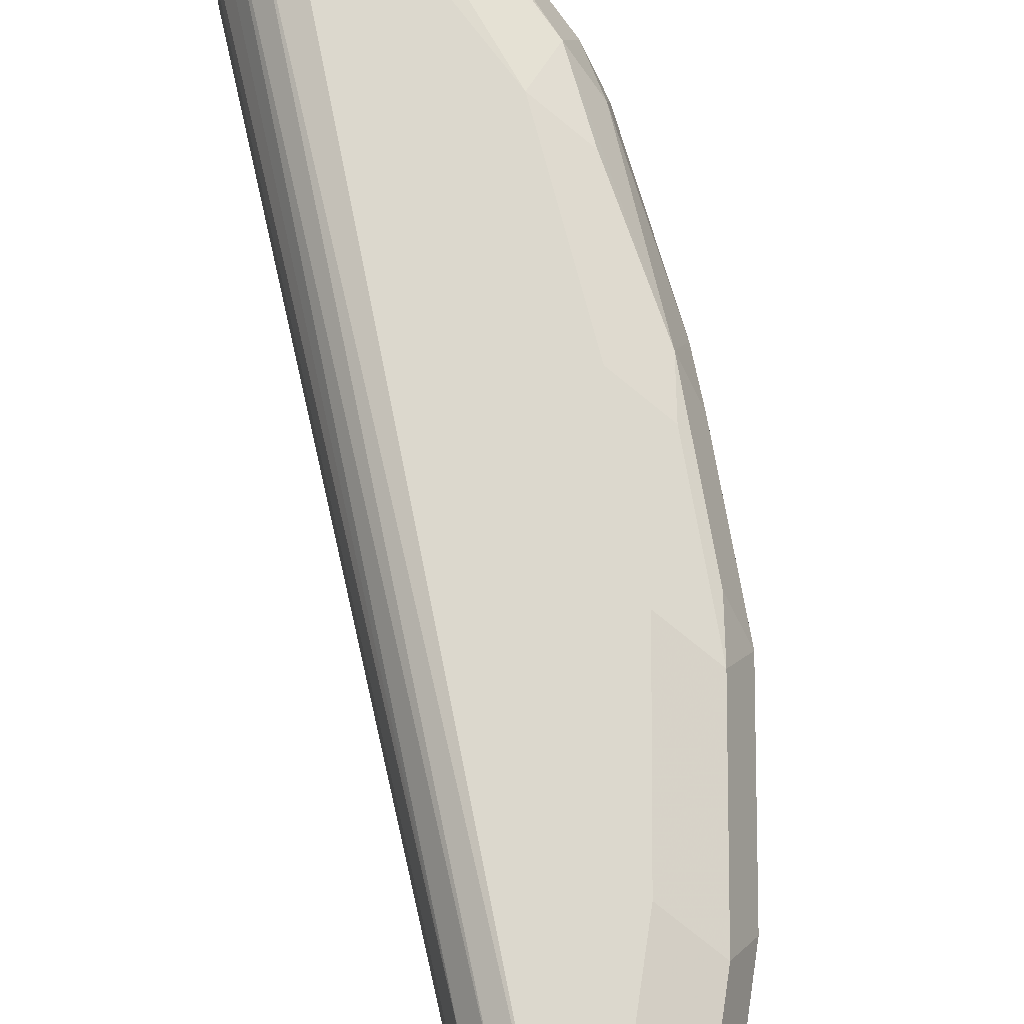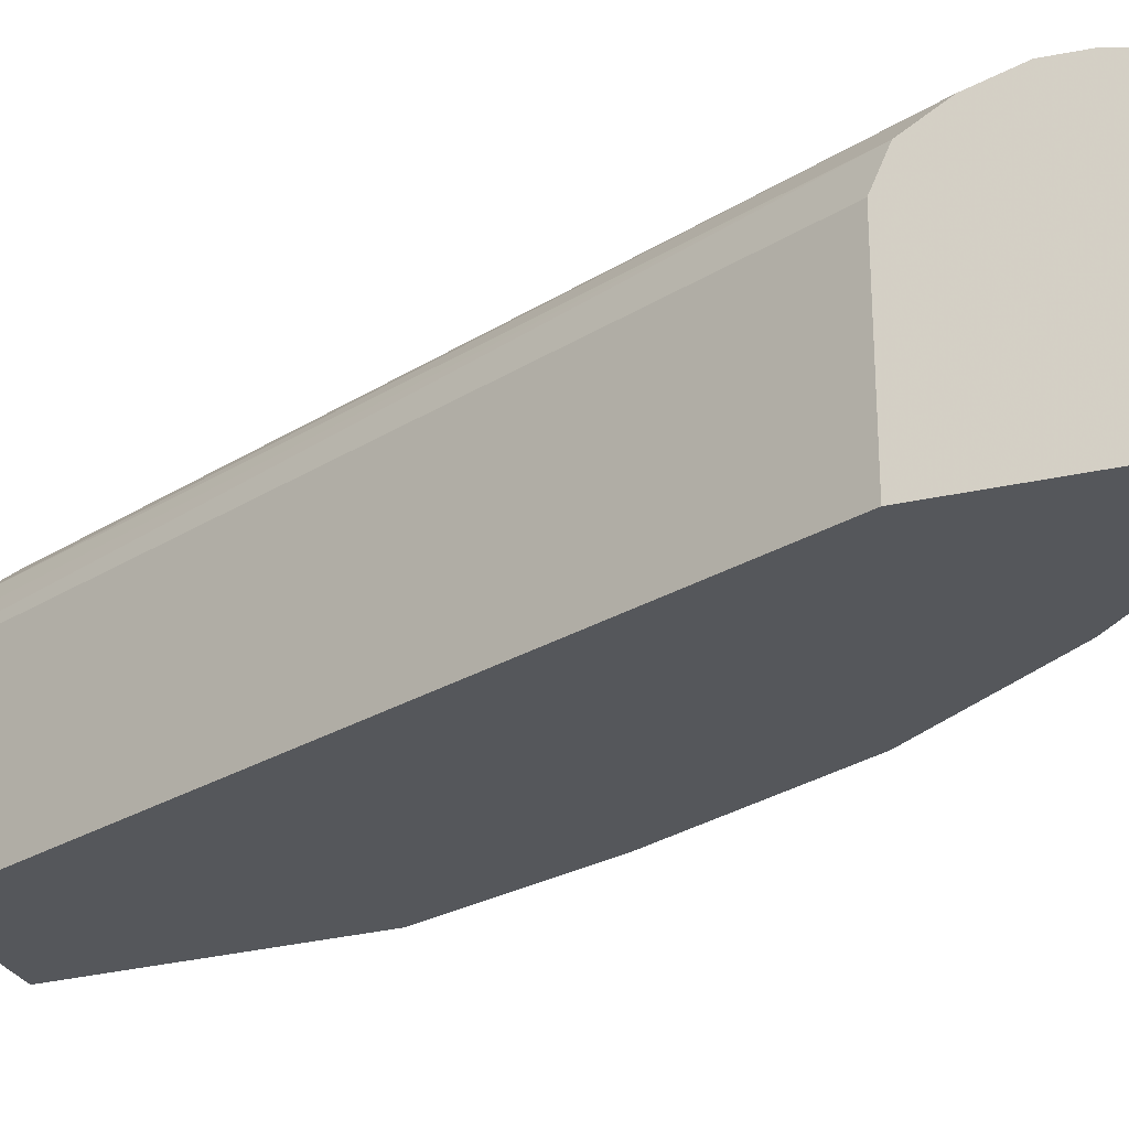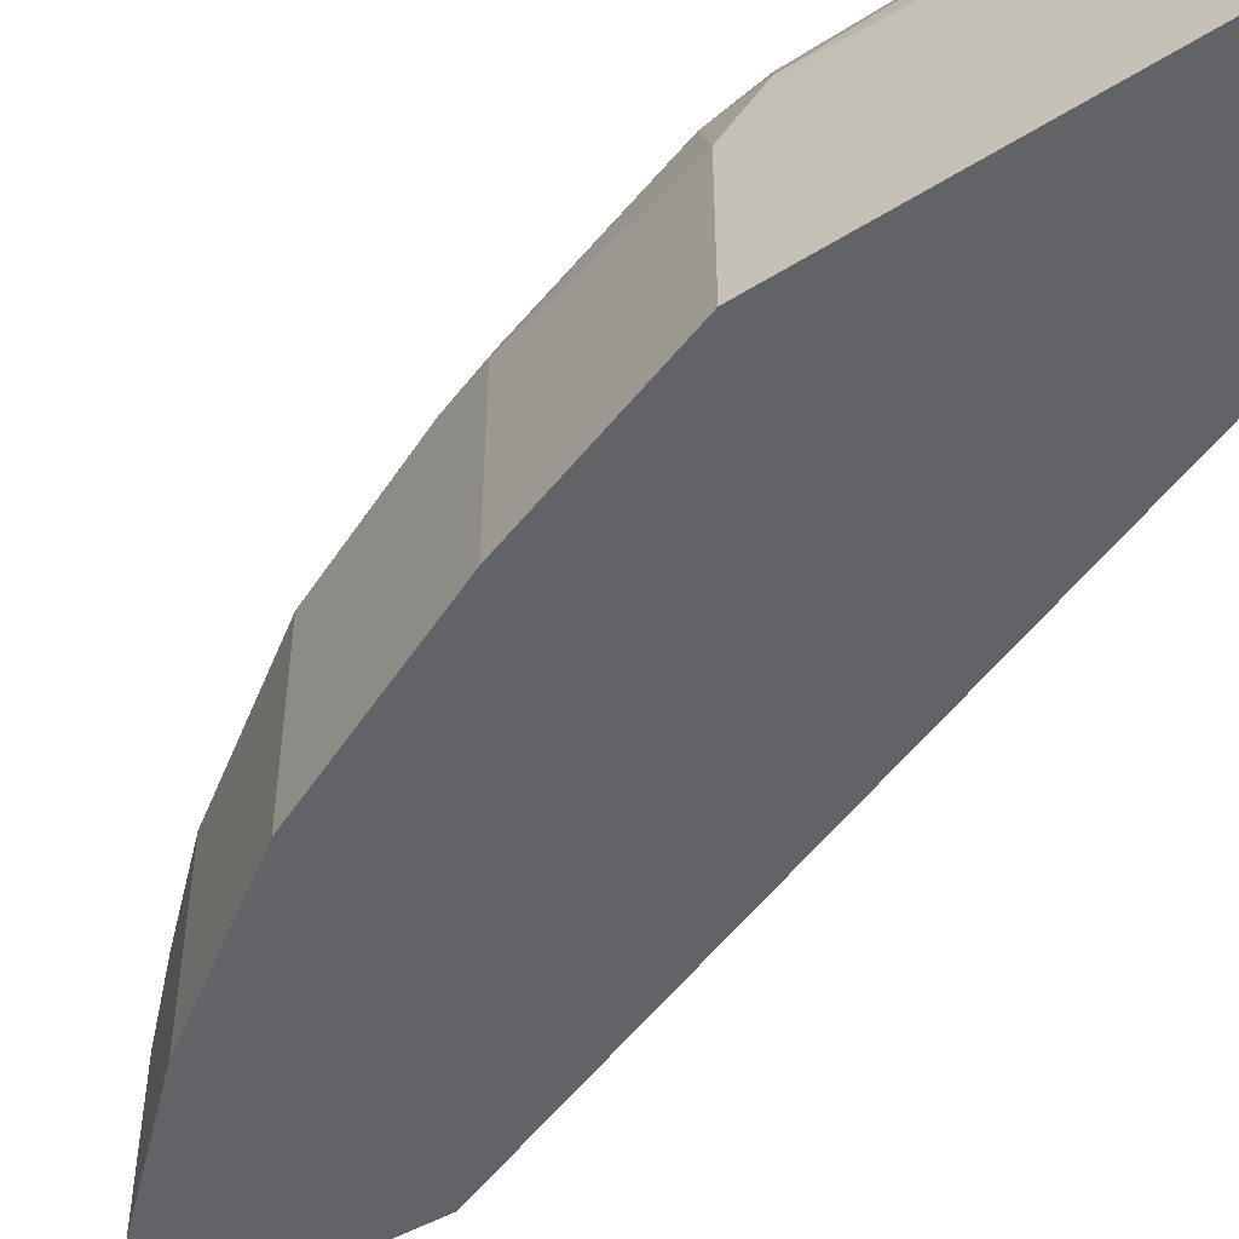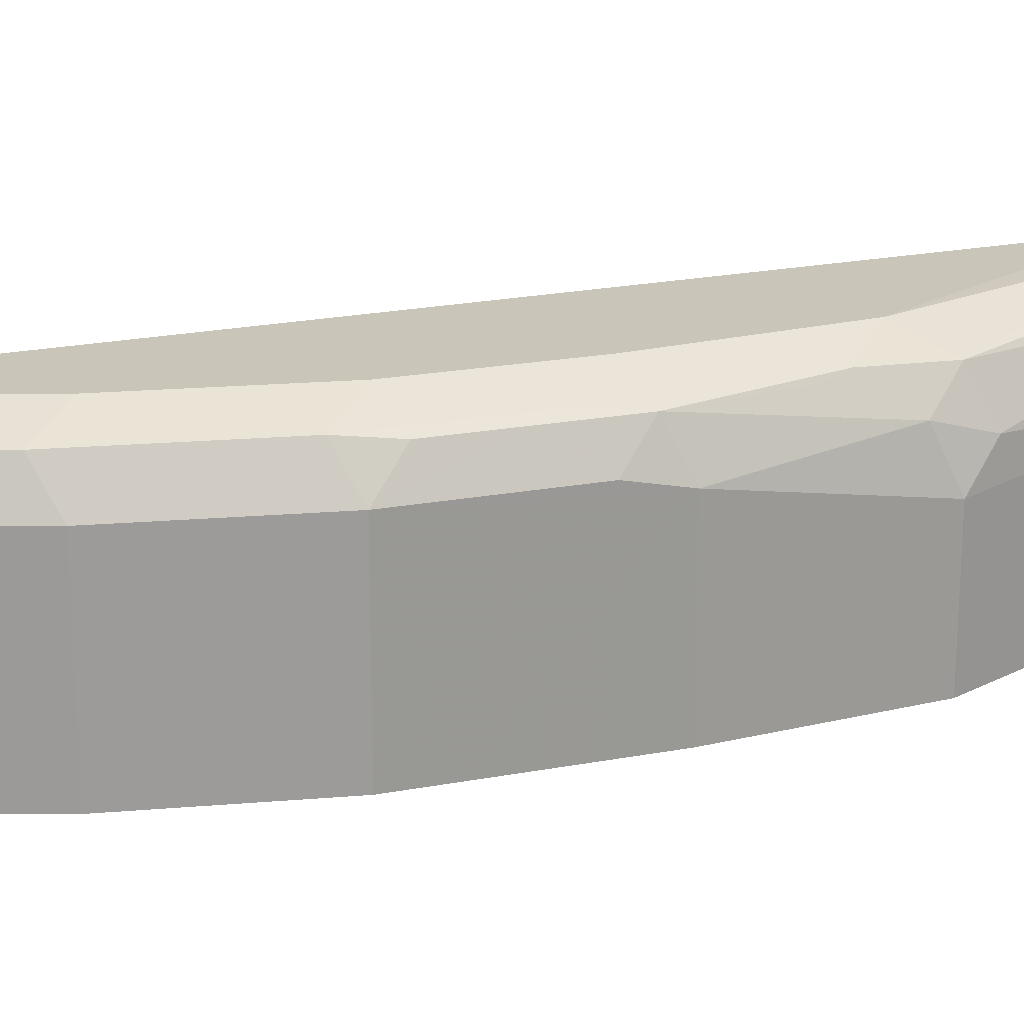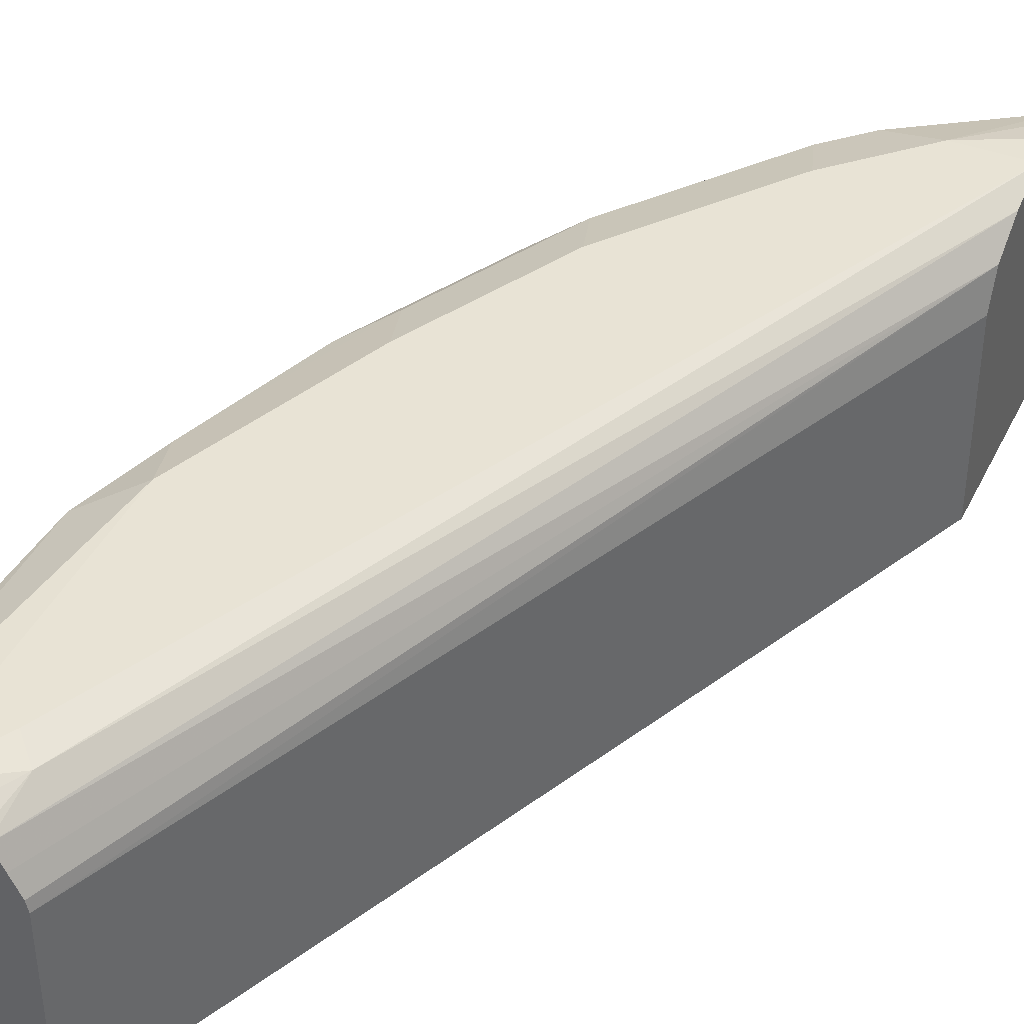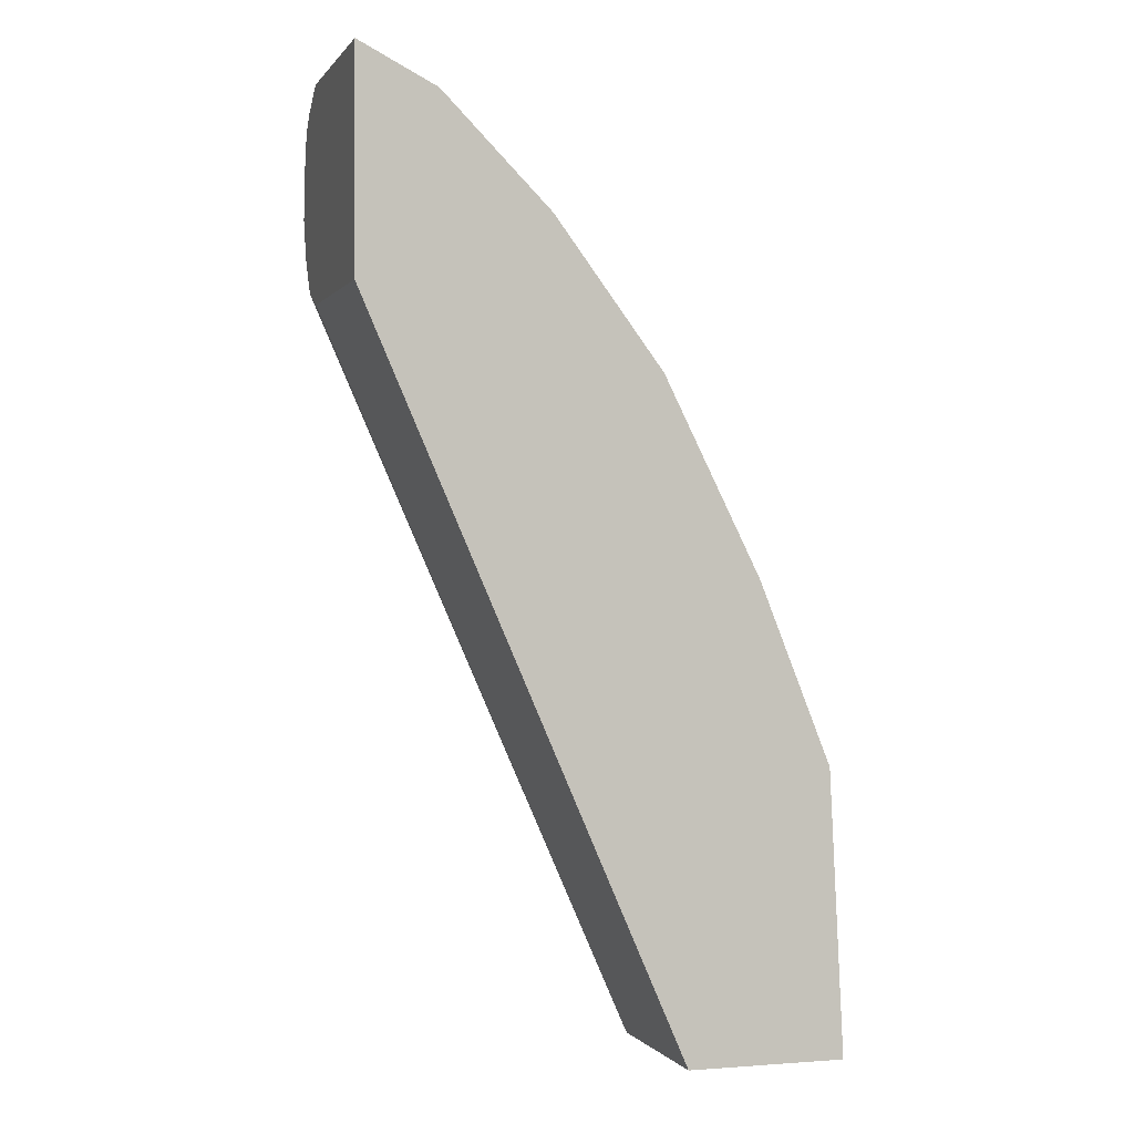
<metadata>
{"format":"obj","ext":"obj","renderer":"f3d","projection":"perspective","resolution":1024,"background":"white","views":[{"elev":72.5,"azim":-36.4,"up":"+Y"},{"elev":-26.9,"azim":-70.1,"up":"+Y"},{"elev":-50.9,"azim":121.5,"up":"+Y"},{"elev":20.7,"azim":44.5,"up":"+Y"},{"elev":41.3,"azim":-155.7,"up":"+Y"},{"elev":-0.5,"azim":-17.4,"up":"+Z"}]}
</metadata>
<code>
v 0.5636 0.5263 0.2304
v 0.5636 0.4538 0.2304
v 0.5631 0.5283 0.2304
v 0.557 0.5396 0.3482
v 0.557 0.5222 0.3656
v 0.4874 0.4538 0.2304
v 0.557 0.4538 0.3656
v 0.5597 0.5423 0.2304
v 0.5454 0.5628 0.354
v 0.5483 0.5483 0.3743
v 0.5562 0.5562 0.2304
v 0.5222 0.5396 0.4526
v 0.4874 0.5396 0.2304
v 0.3337 0.4538 0.5816
v 0.5222 0.4538 0.4526
v 0.5338 0.5686 0.3598
v 0.5309 0.5657 0.3917
v 0.528 0.5628 0.4062
v 0.5492 0.5666 0.2304
v 0.5388 0.5736 0.2304
v 0.5106 0.5628 0.4583
v 0.5106 0.5454 0.4758
v 0.4758 0.5454 0.5454
v 0.4886 0.4538 0.5198
v 0.3337 0.5426 0.5816
v 0.3337 0.5585 0.5889
v 0.4884 0.5443 0.2304
v 0.3337 0.4538 0.6861
v 0.5222 0.5744 0.3656
v 0.4961 0.5657 0.4787
v 0.5222 0.5744 0.2304
v 0.4932 0.5628 0.4932
v 0.4758 0.5628 0.528
v 0.4613 0.5657 0.5483
v 0.4236 0.5454 0.615
v 0.4758 0.4538 0.5454
v 0.3337 0.5686 0.6063
v 0.4976 0.5621 0.2304
v 0.4929 0.5531 0.2304
v 0.3714 0.4538 0.6673
v 0.3337 0.5426 0.6861
v 0.4874 0.5744 0.4526
v 0.4787 0.5657 0.5135
v 0.5092 0.5685 0.2304
v 0.4961 0.5701 0.2524
v 0.5048 0.5744 0.2611
v 0.4526 0.5744 0.5222
v 0.4091 0.5657 0.6179
v 0.4062 0.5454 0.6324
v 0.3714 0.528 0.6673
v 0.4236 0.4538 0.615
v 0.3337 0.5744 0.6266
v 0.5004 0.564 0.2304
v 0.3365 0.5454 0.6847
v 0.3337 0.546 0.6852
v 0.4004 0.5744 0.5918
v 0.3975 0.5715 0.6063
v 0.3917 0.5657 0.6353
v 0.3888 0.5454 0.6498
v 0.3568 0.5483 0.6702
v 0.3337 0.5738 0.6435
v 0.3656 0.5744 0.6266
v 0.3394 0.5657 0.6702
v 0.3337 0.56 0.6759
v 0.383 0.5744 0.6092
v 0.3801 0.5715 0.6237
v 0.3337 0.5686 0.6644
v 0.3337 0.5657 0.6702
f 30 42 47
f 29 47 42
f 30 43 33
f 30 33 32
f 29 56 47
f 30 47 43
f 34 56 48
f 31 45 46
f 33 43 34
f 34 43 47
f 34 47 56
f 29 65 56
f 31 44 45
f 29 62 65
f 23 33 34
f 29 31 46
f 28 50 41
f 28 40 50
f 26 39 27
f 26 38 39
f 26 37 38
f 23 36 24
f 23 51 36
f 23 35 51
f 23 48 35
f 23 34 48
f 35 48 58
f 23 32 33
f 22 32 23
f 29 52 62
f 35 58 49
f 48 66 58
f 35 50 40
f 63 68 64
f 63 67 68
f 62 67 63
f 61 67 62
f 58 62 63
f 58 66 62
f 58 60 59
f 58 63 60
f 57 62 66
f 57 65 62
f 56 65 57
f 54 64 55
f 54 63 64
f 54 60 63
f 35 49 50
f 52 61 62
f 50 60 54
f 49 59 50
f 49 58 59
f 21 32 22
f 48 57 66
f 48 56 57
f 45 52 46
f 44 53 45
f 41 50 54
f 41 54 55
f 38 45 53
f 37 45 38
f 37 52 45
f 35 40 51
f 50 59 60
f 21 30 32
f 29 46 52
f 17 30 21
f 4 11 9
f 4 8 11
f 4 10 5
f 4 9 10
f 3 8 4
f 2 14 6
f 2 28 14
f 2 40 28
f 2 51 40
f 2 36 51
f 2 24 36
f 2 15 24
f 2 7 15
f 1 7 2
f 5 10 12
f 1 5 7
f 1 3 4
f 1 8 3
f 1 11 8
f 1 19 11
f 1 20 19
f 1 31 20
f 1 44 31
f 1 53 44
f 1 38 53
f 20 31 29
f 1 27 39
f 1 13 27
f 1 6 13
f 1 2 6
f 1 4 5
f 5 12 15
f 1 39 38
f 6 14 25
f 5 15 7
f 17 42 30
f 17 29 42
f 16 29 17
f 16 20 29
f 14 26 25
f 14 37 26
f 14 52 37
f 14 61 52
f 14 67 61
f 14 68 67
f 14 64 68
f 14 55 64
f 14 41 55
f 14 28 41
f 17 21 18
f 13 26 27
f 9 16 17
f 9 18 10
f 9 11 19
f 9 19 20
f 9 20 16
f 10 18 21
f 9 17 18
f 12 21 22
f 10 21 12
f 13 25 26
f 6 25 13
f 12 23 24
f 12 22 23
f 12 24 15

</code>
